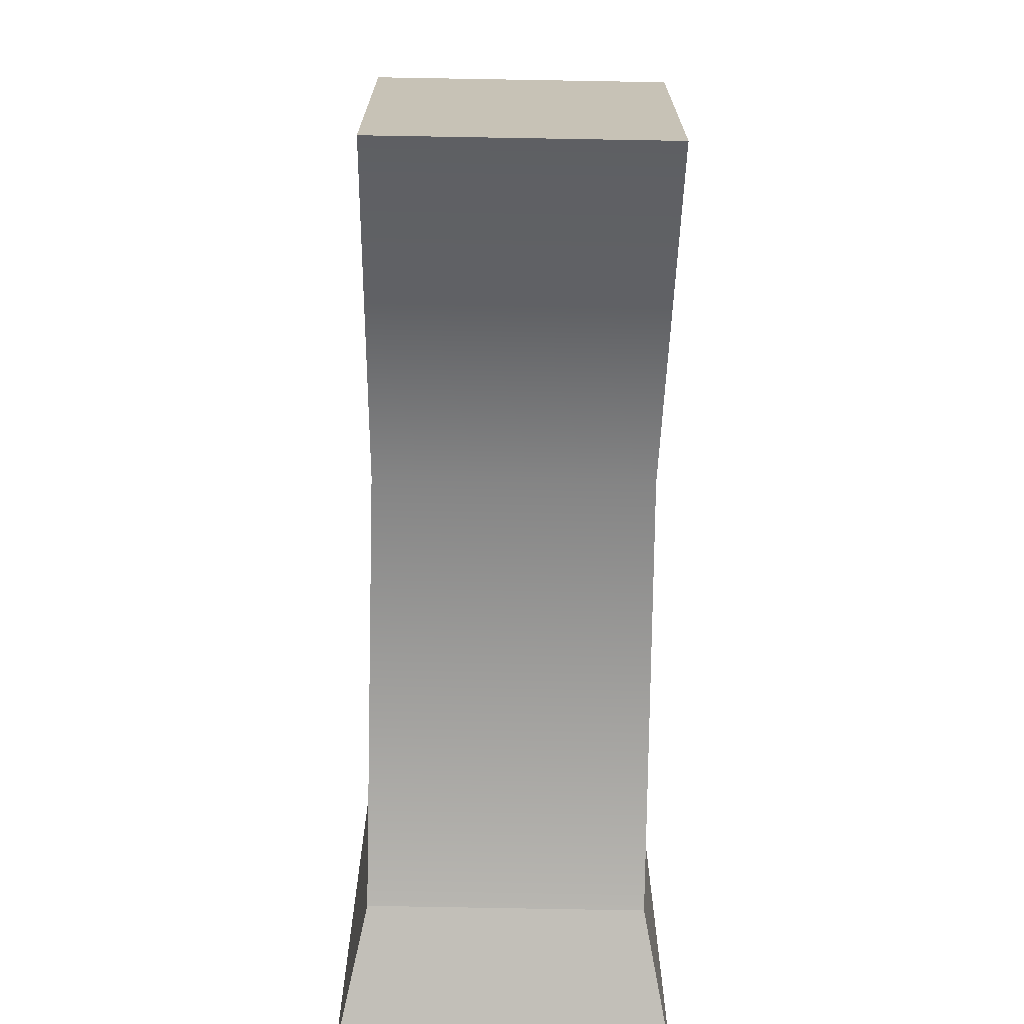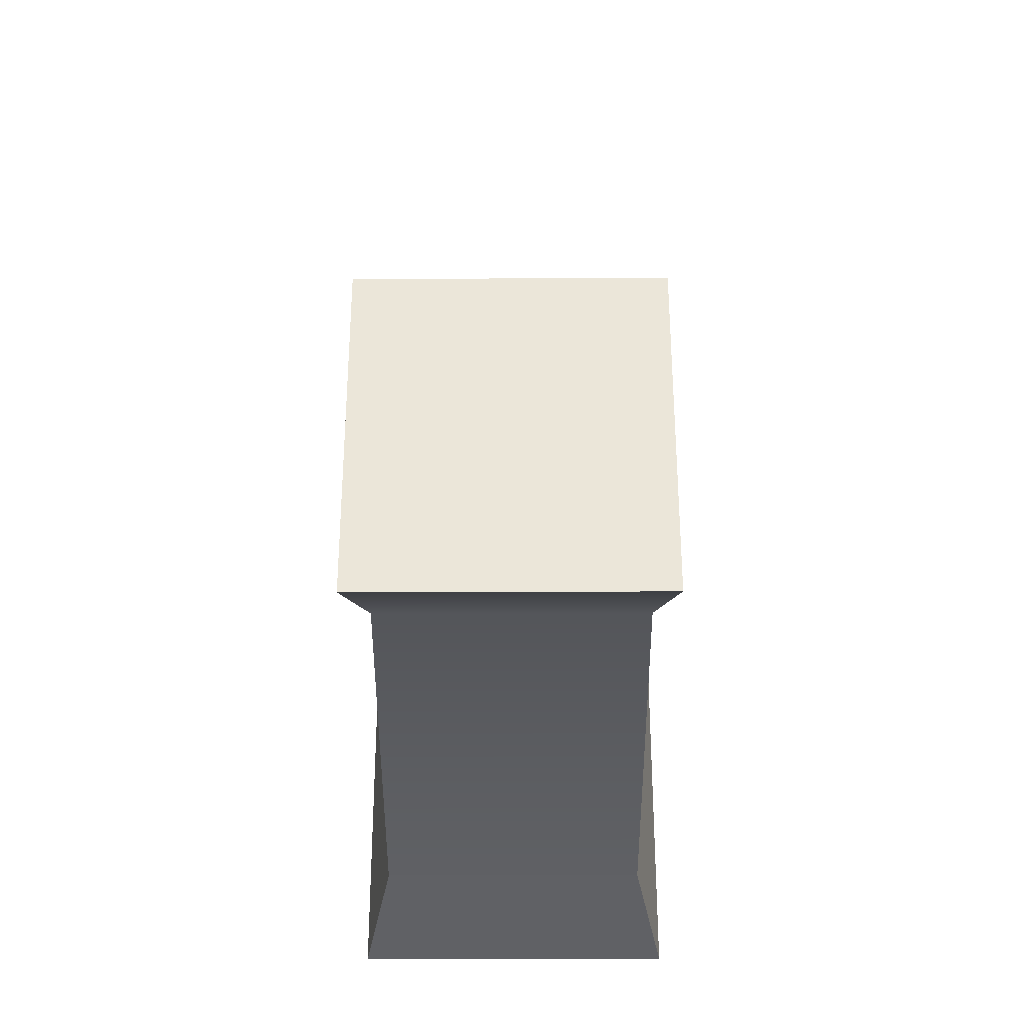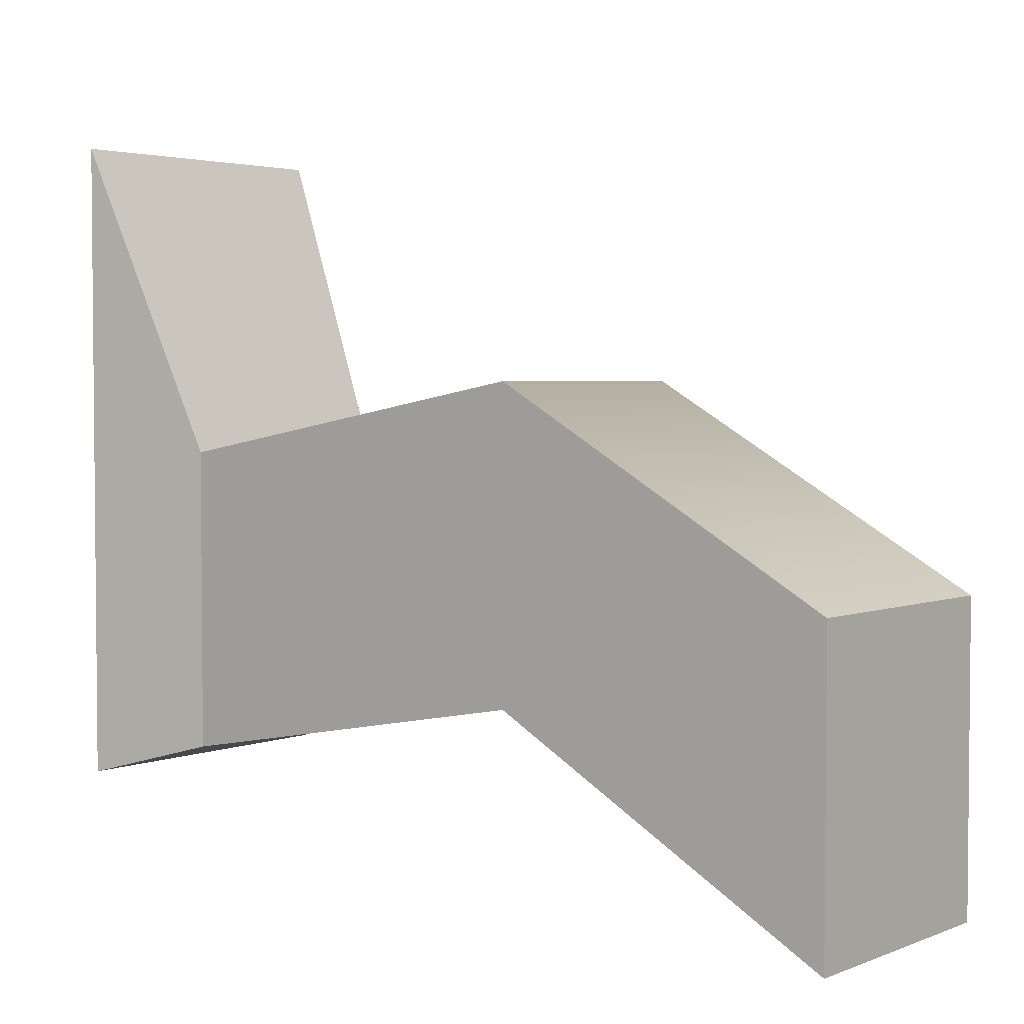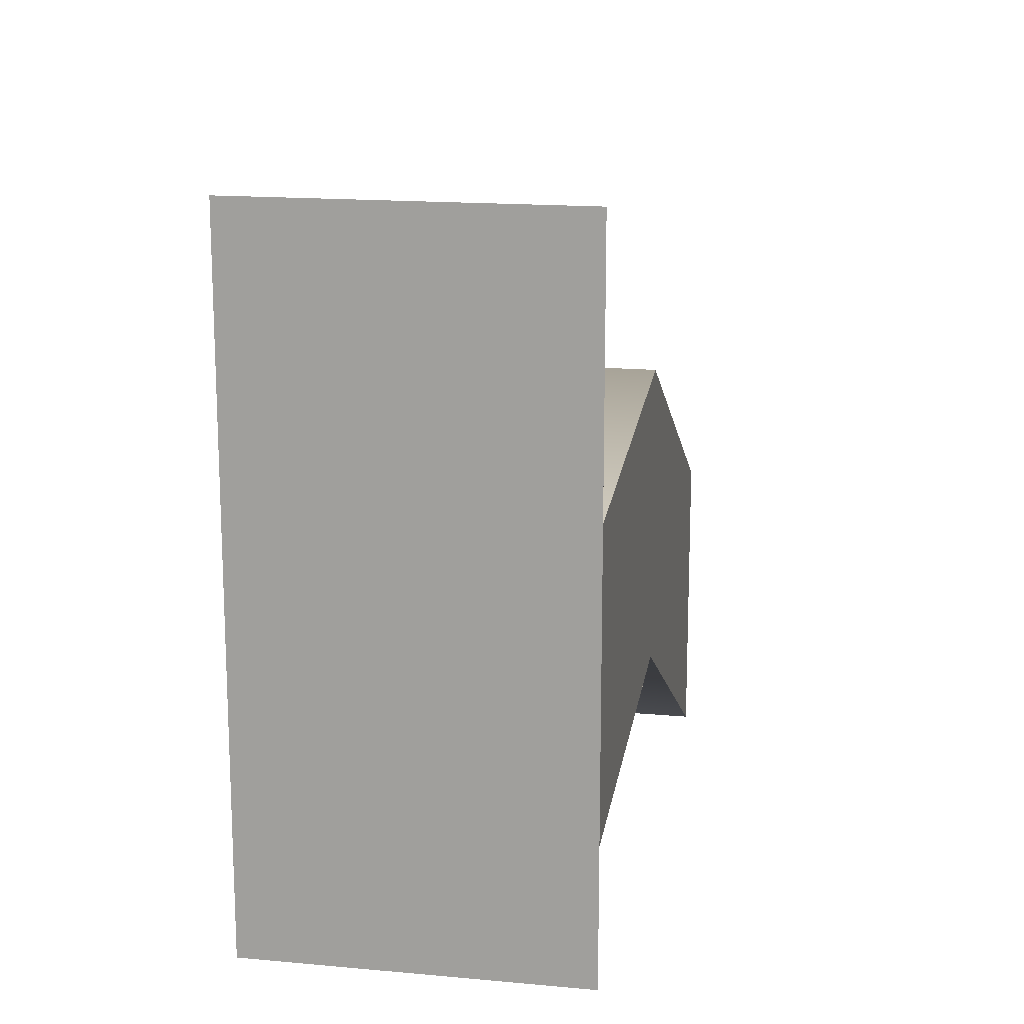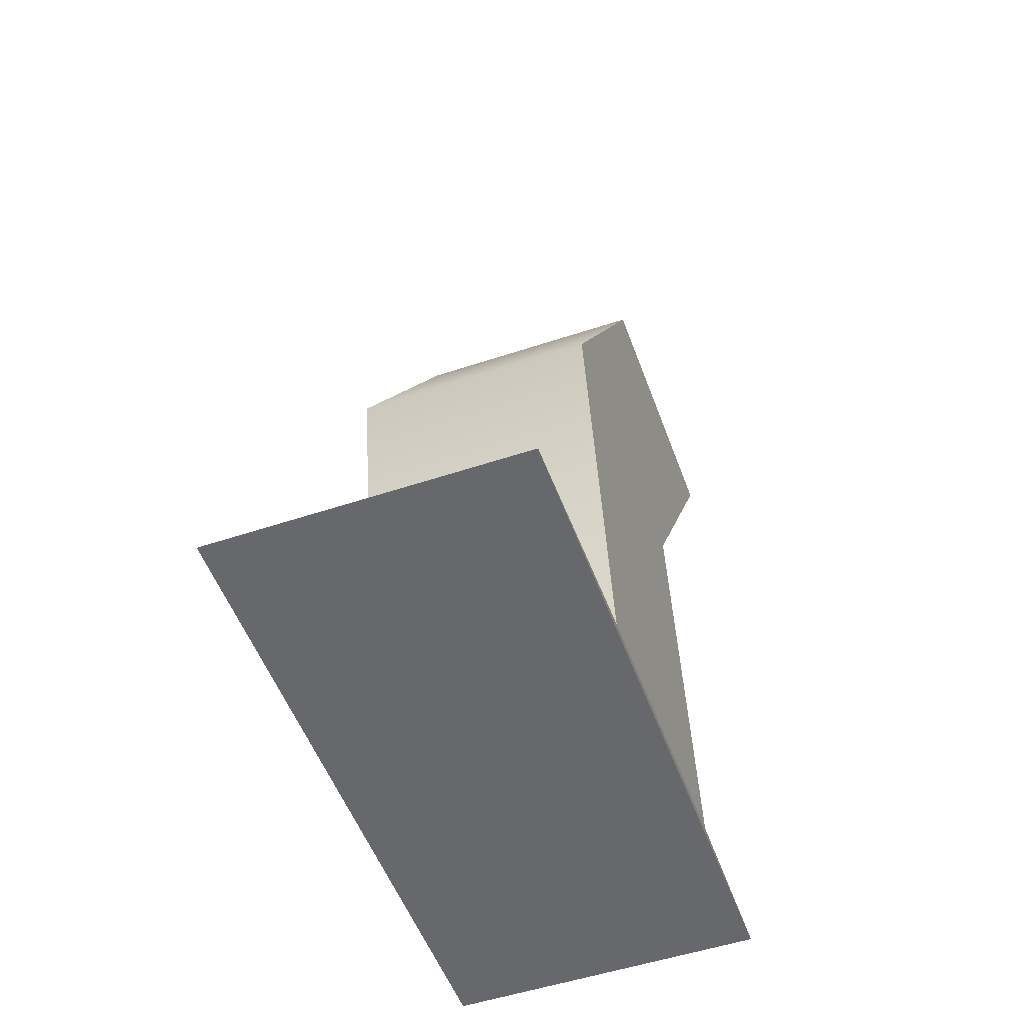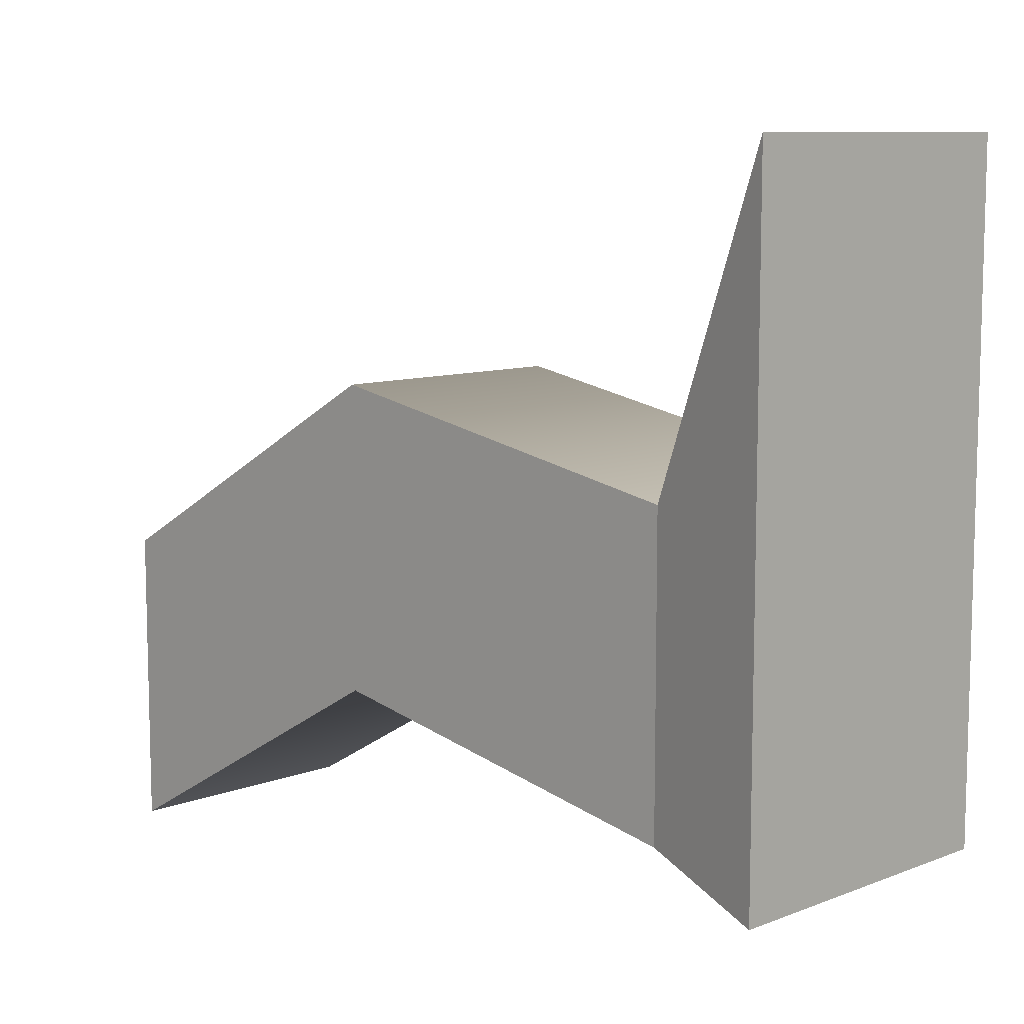
<metadata>
{"format":"obj","ext":"obj","renderer":"f3d","projection":"perspective","resolution":1024,"background":"white","views":[{"elev":-71.0,"azim":178.9,"up":"+Z"},{"elev":-34.5,"azim":-179.8,"up":"+Z"},{"elev":3.3,"azim":128.2,"up":"+Z"},{"elev":16.0,"azim":10.9,"up":"+Z"},{"elev":-52.4,"azim":19.8,"up":"+Y"},{"elev":9.3,"azim":-45.0,"up":"+Z"}]}
</metadata>
<code>
g default1
v -0.3738 -2.139 0.9827
v 0.394 -2.139 0.9827
v -0.3058 -1.82 0.2112
v 0.3259 -1.82 0.2112
v -0.3058 -1.82 -0.5338
v 0.3259 -1.82 -0.5338
v -0.3738 -2.139 -0.6217
v 0.394 -2.139 -0.6217
v -0.3058 -1.82 0.2112
v 0.3259 -1.82 0.2112
v 0.3259 -1.82 -0.5338
v -0.3058 -1.82 -0.5338
v -0.3058 -0.8508 0.3906
v 0.3259 -0.8508 0.3906
v 0.3259 -0.8508 -0.3544
v -0.3058 -0.8508 -0.3544
v -0.3058 -0.005677 -0.0911
v 0.3259 -0.006792 -0.0911
v 0.3259 -0.006792 -0.8361
v -0.3058 -0.005677 -0.8361
g initialShadingGroup initialShadingGroup1 initialShadingGroup2 pCube8 polySurface2 polySurface3 polySurface1
f 1 2 4 3
f 17 18 19 20
f 5 6 8 7
f 7 8 2 1
f 2 8 6 4
f 7 1 3 5
f 3 4 10 9
f 4 6 11 10
f 6 5 12 11
f 5 3 9 12
f 9 10 14 13
f 10 11 15 14
f 11 12 16 15
f 12 9 13 16
f 13 14 18 17
f 14 15 19 18
f 15 16 20 19
f 16 13 17 20

</code>
